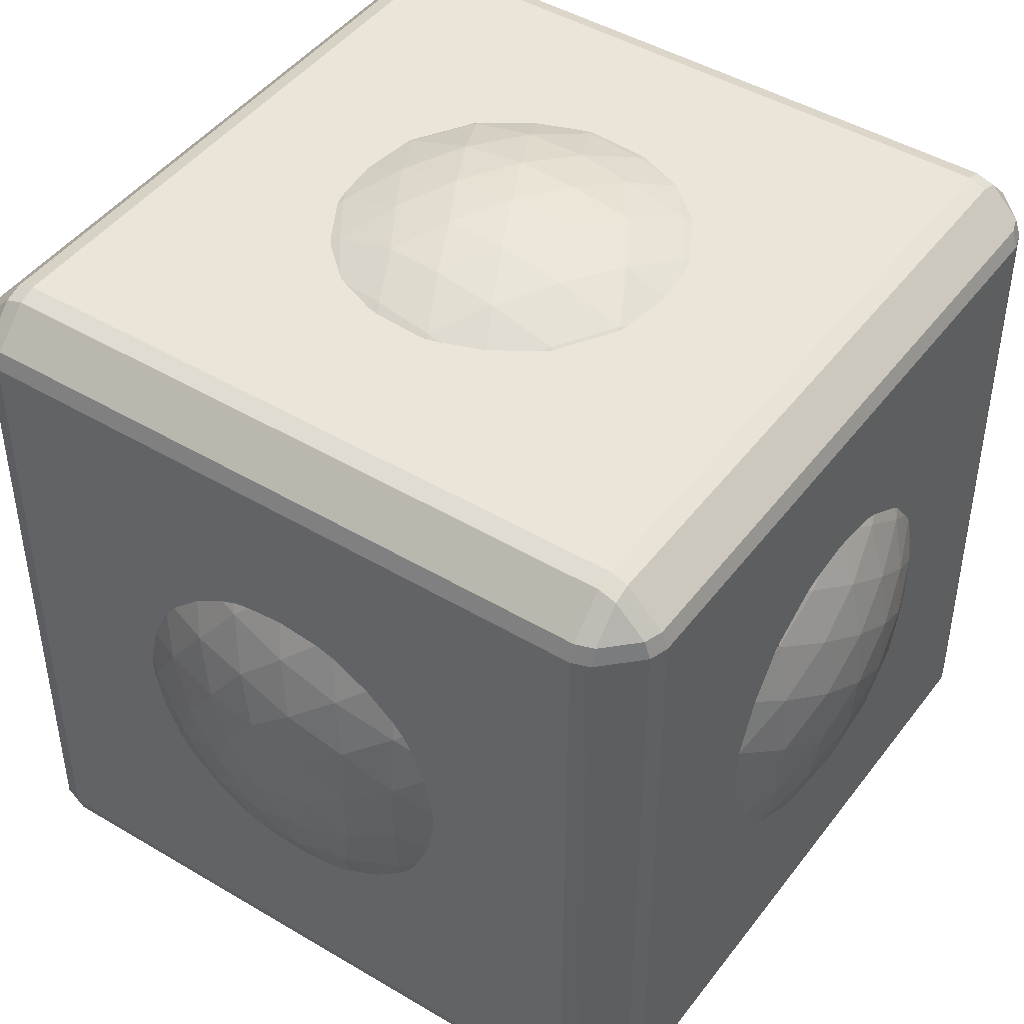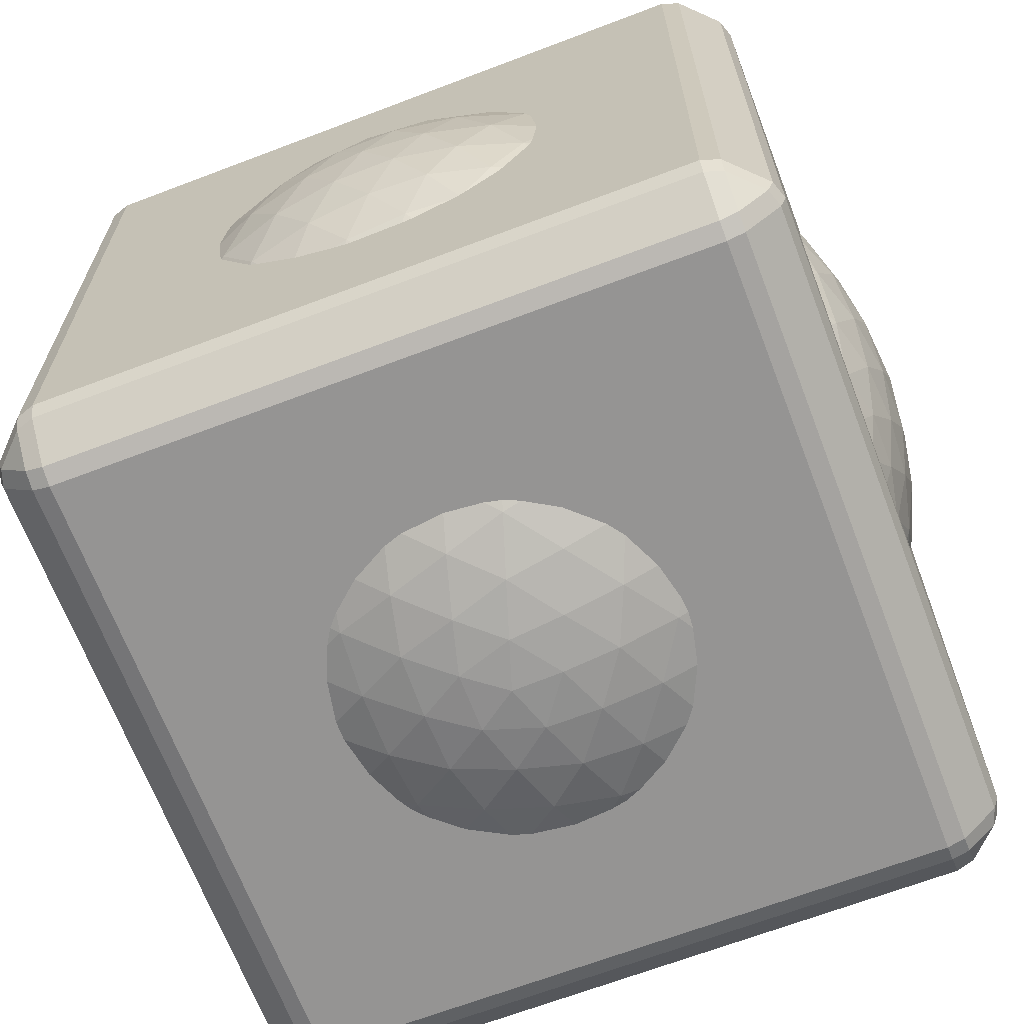
<metadata>
{"format":"obj","ext":"obj","renderer":"f3d","projection":"perspective","resolution":1024,"background":"white","views":[{"elev":45.3,"azim":34.6,"up":"+Z"},{"elev":-67.1,"azim":-159.1,"up":"+Y"}]}
</metadata>
<code>
o Cube_Cube.001
v -0.8905 -0.9687 0.8905
v -0.8905 -0.8905 0.9687
v -0.9687 -0.8905 0.8905
v -0.9687 0.8905 0.8905
v -0.8905 0.8905 0.9687
v -0.8905 0.9687 0.8905
v -0.9687 -0.8905 -0.8905
v -0.8905 -0.8905 -0.9687
v -0.8905 -0.9687 -0.8905
v -0.8905 0.9687 -0.8905
v -0.8905 0.8905 -0.9687
v -0.9687 0.8905 -0.8905
v 0.9687 -0.8905 0.8905
v 0.8905 -0.8905 0.9687
v 0.8905 -0.9687 0.8905
v 0.8905 0.9687 0.8905
v 0.8905 0.8905 0.9687
v 0.9687 0.8905 0.8905
v 0.8905 -0.8905 -0.9687
v 0.9687 -0.8905 -0.8905
v 0.8905 -0.9687 -0.8905
v 0.8905 0.9687 -0.8905
v 0.9687 0.8905 -0.8905
v 0.8905 0.8905 -0.9687
v -0.9844 -0.8905 0.8438
v -0.8905 -0.9844 0.8438
v -0.8905 0.8438 0.9844
v -0.9844 0.8438 0.8905
v -0.9844 0.8905 -0.8438
v -0.8905 0.9844 -0.8438
v -0.9844 -0.8438 -0.8905
v -0.8905 -0.8438 -0.9844
v -0.8438 -0.8905 -0.9844
v -0.8438 -0.9844 -0.8905
v 0.8438 0.8905 -0.9844
v 0.8438 0.9844 -0.8905
v 0.8905 -0.8438 -0.9844
v 0.9844 -0.8438 -0.8905
v 0.9844 -0.8905 -0.8438
v 0.8905 -0.9844 -0.8438
v 0.9844 0.8905 0.8438
v 0.8905 0.9844 0.8438
v 0.9844 -0.8438 0.8905
v 0.8905 -0.8438 0.9844
v 0.8438 -0.9844 0.8905
v 0.8438 -0.8905 0.9844
v -0.8438 0.8905 0.9844
v -0.8438 0.9844 0.8905
v -0.9844 -0.8905 -0.8438
v -0.8905 -0.9844 -0.8438
v -0.9844 -0.8438 0.8905
v -0.8905 -0.8438 0.9844
v -0.9844 0.8905 0.8438
v -0.8905 0.9844 0.8438
v -0.9844 0.8438 -0.8905
v -0.8905 0.8438 -0.9844
v 0.8438 -0.8905 -0.9844
v 0.8438 -0.9844 -0.8905
v -0.8438 0.8905 -0.9844
v -0.8438 0.9844 -0.8905
v 0.8905 0.8438 -0.9844
v 0.9844 0.8438 -0.8905
v 0.9844 -0.8905 0.8438
v 0.8905 -0.9844 0.8438
v 0.9844 0.8905 -0.8438
v 0.8905 0.9844 -0.8438
v 0.9844 0.8438 0.8905
v 0.8905 0.8438 0.9844
v -0.8438 -0.8905 0.9844
v -0.8438 -0.9844 0.8905
v 0.8438 0.8905 0.9844
v 0.8438 0.9844 0.8905
v 0.8438 1 0.8438
v 0.8438 1 -0.8438
v -0.8438 1 -0.8438
v -0.8438 -1 0.8438
v -0.8438 -1 -0.8438
v 0.8438 -1 -0.8438
v -0.8438 -0.8438 1
v 0.8438 -0.8438 1
v 0.8438 0.8438 1
v 1 -0.8438 0.8438
v 1 -0.8438 -0.8438
v 1 0.8438 -0.8438
v 0.8438 -0.8438 -1
v -0.8438 -0.8438 -1
v -0.8438 0.8438 -1
v -1 -0.8438 -0.8438
v -1 -0.8438 0.8438
v -1 0.8438 0.8438
v -0.8438 1 0.8438
v 0.8438 -1 0.8438
v -0.8438 0.8438 1
v 1 0.8438 0.8438
v 0.8438 0.8438 -1
v -1 0.8438 -0.8438
v -0 -1.1 -0
v -0.9839 -0.4919 -0
v 0.9839 0.4919 -0
v -0 1.1 -0
v -0.1787 -0.9357 0.55
v -0.1325 -1.013 0.4077
v -0.08537 -1.065 0.2627
v -0.04053 -1.092 0.1247
v 0.1061 -1.092 0.0771
v 0.2235 -1.065 0.1624
v 0.3468 -1.013 0.2519
v 0.4679 -0.9357 0.3399
v 0.126 -0.5715 0.9314
v -0.0326 -0.5525 0.9506
v -0.1776 -0.5247 0.9503
v 0.1061 -1.092 -0.0771
v 0.2235 -1.065 -0.1624
v 0.3468 -1.013 -0.2519
v 0.4679 -0.9357 -0.3399
v -0.5783 -0.9357 -0
v -0.4286 -1.013 -0
v -0.2763 -1.065 -0
v -0.1312 -1.092 -0
v -0.9587 -0.5247 0.1247
v -0.1787 -0.9357 -0.55
v -0.1325 -1.013 -0.4077
v -0.08537 -1.065 -0.2627
v -0.04053 -1.092 -0.1247
v -0.9587 -0.5247 -0.1247
v -0.1776 -0.5247 -0.9503
v -0.0326 -0.5525 -0.9506
v 0.126 -0.5715 -0.9314
v 1.024 0.3935 0.0771
v 1.052 0.2763 0.1624
v 1.061 0.1429 0.2519
v 1.046 -0 0.3399
v 1.007 -0.1429 0.4199
v 0.9468 -0.2763 0.4871
v 0.9468 -0.2763 -0.4871
v 1.007 -0.1429 -0.4199
v 1.046 0 -0.3399
v 1.061 0.1429 -0.2519
v 1.052 0.2763 -0.1624
v 1.024 0.3935 -0.0771
v 0.2432 0.3935 0.998
v 0.1707 0.2763 1.051
v 0.0883 0.1429 1.087
v -0 -0 1.1
v -0.0883 -0.1429 1.087
v -0.1707 -0.2763 1.051
v -0.2432 -0.3935 0.998
v 0.5675 0.1429 0.9314
v 0.4796 0.2763 0.9506
v 0.3898 0.3935 0.9503
v -0.9468 0.2763 0.4871
v -1.007 0.1429 0.4199
v -1.046 -0 0.3399
v -1.061 -0.1429 0.2519
v -1.052 -0.2763 0.1624
v -1.024 -0.3935 0.0771
v -0.3898 -0.3935 0.9503
v -0.4796 -0.2763 0.9506
v -0.5675 -0.1429 0.9314
v -0.5675 -0.1429 -0.9314
v -0.4796 -0.2763 -0.9506
v -0.3898 -0.3935 -0.9503
v -1.024 -0.3935 -0.0771
v -1.052 -0.2763 -0.1624
v -1.061 -0.1429 -0.2519
v -1.046 0 -0.3399
v -1.007 0.1429 -0.4199
v -0.9468 0.2763 -0.4871
v 0.3898 0.3935 -0.9503
v 0.4796 0.2763 -0.9506
v 0.5675 0.1429 -0.9314
v -0.2432 -0.3935 -0.998
v -0.1707 -0.2763 -1.051
v -0.0883 -0.1429 -1.087
v 0 0 -1.1
v 0.0883 0.1429 -1.087
v 0.1707 0.2763 -1.051
v 0.2432 0.3935 -0.998
v 0.9587 0.5247 0.1247
v 0.1776 0.5247 0.9503
v 0.0326 0.5525 0.9506
v -0.126 0.5715 0.9314
v -0.126 0.5715 -0.9314
v 0.0326 0.5525 -0.9506
v 0.1776 0.5247 -0.9503
v 0.9587 0.5247 -0.1247
v 0.04053 1.092 0.1247
v 0.08537 1.065 0.2627
v 0.1325 1.013 0.4077
v 0.1787 0.9357 0.55
v 0.5783 0.9357 -0
v 0.4286 1.013 -0
v 0.2763 1.065 -0
v 0.1312 1.092 -0
v -0.1061 1.092 0.0771
v -0.2235 1.065 0.1624
v -0.3468 1.013 0.2519
v -0.4679 0.9357 0.3399
v -0.1061 1.092 -0.0771
v -0.2235 1.065 -0.1624
v -0.3468 1.013 -0.2519
v -0.4679 0.9357 -0.3399
v 0.04053 1.092 -0.1247
v 0.08537 1.065 -0.2627
v 0.1325 1.013 -0.4077
v 0.1787 0.9357 -0.55
v 0.1828 1.077 -0.1328
v 0.3379 1.038 -0.1392
v 0.2368 1.038 -0.2783
v 0.4965 0.9711 -0.1427
v 0.398 0.9839 -0.2891
v 0.2891 0.9711 -0.4281
v -0.06983 1.077 -0.2149
v -0.02795 1.038 -0.3644
v -0.1916 1.038 -0.3112
v 0.01771 0.9711 -0.5163
v -0.152 0.9839 -0.4679
v -0.3178 0.9711 -0.4073
v -0.226 1.077 -0
v -0.3552 1.038 -0.08601
v -0.3552 1.038 0.08601
v -0.4856 0.9711 -0.1764
v -0.4919 0.9839 0
v -0.4856 0.9711 0.1764
v -0.06983 1.077 0.2149
v -0.1916 1.038 0.3112
v -0.02795 1.038 0.3644
v -0.3178 0.9711 0.4073
v -0.152 0.9839 0.4679
v 0.01771 0.9711 0.5163
v 0.1828 1.077 0.1328
v 0.2368 1.038 0.2783
v 0.3379 1.038 0.1392
v 0.2891 0.9711 0.4281
v 0.398 0.9839 0.2891
v 0.4965 0.9711 0.1427
v 0.9941 0.419 -0.2149
v 1.014 0.2927 -0.3112
v 0.9405 0.439 -0.3644
v 1.011 0.1501 -0.4073
v 0.948 0.304 -0.4679
v 0.9821 -0 -0.4955
v 0.9313 0.1541 -0.5647
v 0.9298 -0.1463 -0.5692
v 0.1028 0.419 -1.012
v 0.01727 0.2927 -1.06
v -0.0559 0.439 -1.007
v -0.07502 0.1501 -1.087
v -0.152 0.304 -1.046
v -0.2251 0.4502 -0.9781
v -0.1678 -0 -1.087
v -0.2493 0.1541 -1.06
v -0.3263 0.3081 -1.004
v -0.3928 0.4502 -0.9236
v -0.254 -0.1463 -1.06
v -0.3399 -1e-06 -1.046
v -0.4215 0.1541 -1.004
v -0.4919 0.304 -0.9357
v -0.3288 -0.2793 -1.012
v -0.4176 -0.1463 -1.007
v -0.5033 -0 -0.9781
v -0.5783 0.1501 -0.9236
v -0.9306 0.419 -0.4104
v -1.003 0.2927 -0.344
v -0.975 0.439 -0.258
v -1.057 0.15 -0.2646
v -1.042 0.304 -0.1787
v -0.9998 0.4502 -0.08819
v -1.086 0 -0.1764
v -1.085 0.1541 -0.09055
v -1.056 0.3081 0
v -0.9998 0.4502 0.08819
v -1.087 -0.1463 -0.08601
v -1.1 1e-06 0
v -1.085 0.1541 0.09055
v -1.042 0.304 0.1787
v -0.975 0.439 0.258
v -1.064 -0.2793 0
v -1.087 -0.1463 0.08601
v -1.086 2e-06 0.1764
v -1.057 0.1501 0.2646
v -1.003 0.2927 0.344
v -0.9306 0.419 0.4104
v -0.5783 0.1501 0.9236
v -0.4919 0.304 0.9357
v -0.3928 0.4502 0.9236
v -0.5033 -1e-06 0.9781
v -0.4215 0.1541 1.004
v -0.3263 0.3081 1.004
v -0.2251 0.4502 0.9781
v -0.4176 -0.1463 1.007
v -0.3399 -1e-06 1.046
v -0.2493 0.1541 1.06
v -0.152 0.304 1.046
v -0.0559 0.439 1.007
v -0.3288 -0.2793 1.012
v -0.254 -0.1463 1.06
v -0.1678 -1e-06 1.087
v -0.07503 0.1501 1.087
v 0.01727 0.2927 1.06
v 0.1028 0.419 1.012
v 0.9313 0.1541 0.5647
v 0.948 0.304 0.4679
v 0.9405 0.439 0.3644
v 0.9298 -0.1463 0.5692
v 0.9821 -3e-06 0.4955
v 1.011 0.15 0.4073
v 1.014 0.2927 0.3112
v 0.9941 0.419 0.2149
v 0.3288 0.2793 -1.012
v 0.4176 0.1463 -1.007
v 0.254 0.1463 -1.06
v 0.5033 -0 -0.9781
v 0.3399 -0 -1.046
v 0.1678 -0 -1.087
v 0.5783 -0.1501 -0.9236
v 0.4215 -0.1541 -1.004
v 0.2493 -0.1541 -1.06
v 0.07503 -0.1501 -1.087
v 0.4919 -0.304 -0.9357
v 0.3263 -0.3081 -1.004
v 0.152 -0.304 -1.046
v -0.01727 -0.2927 -1.06
v 0.3928 -0.4502 -0.9236
v 0.2251 -0.4502 -0.9781
v 0.0559 -0.439 -1.007
v -0.1028 -0.419 -1.012
v -0.9298 0.1463 -0.5692
v -0.9821 -0 -0.4955
v -0.9313 -0.1541 -0.5647
v -1.011 -0.1501 -0.4073
v -0.948 -0.304 -0.4679
v -1.014 -0.2927 -0.3112
v -0.9405 -0.439 -0.3644
v -0.9941 -0.419 -0.2149
v -0.9298 0.1463 0.5692
v -0.9821 -0 0.4955
v -1.011 -0.1501 0.4073
v -0.9313 -0.1541 0.5647
v -1.014 -0.2927 0.3112
v -0.948 -0.304 0.4679
v -0.9941 -0.419 0.2149
v -0.9405 -0.439 0.3644
v 0.3288 0.2793 1.012
v 0.254 0.1463 1.06
v 0.4176 0.1463 1.007
v 0.1678 -0 1.087
v 0.3399 -0 1.046
v 0.5033 -0 0.9781
v 0.07503 -0.1501 1.087
v 0.2493 -0.1541 1.06
v 0.4215 -0.1541 1.004
v 0.5783 -0.1501 0.9236
v -0.01727 -0.2927 1.06
v 0.152 -0.304 1.046
v 0.3263 -0.3081 1.004
v 0.4919 -0.304 0.9357
v -0.1028 -0.419 1.012
v 0.0559 -0.439 1.007
v 0.2251 -0.4502 0.9781
v 0.3928 -0.4502 0.9236
v 1.064 0.2793 0
v 1.087 0.1463 0.08601
v 1.087 0.1463 -0.08601
v 1.086 -0 0.1764
v 1.1 -0 0
v 1.086 -0 -0.1764
v 1.057 -0.1501 0.2646
v 1.085 -0.1541 0.09055
v 1.085 -0.1541 -0.09055
v 1.057 -0.1501 -0.2646
v 1.003 -0.2927 0.344
v 1.042 -0.304 0.1787
v 1.056 -0.3081 0
v 1.042 -0.304 -0.1787
v 1.003 -0.2927 -0.344
v 0.9306 -0.419 0.4104
v 0.975 -0.439 0.258
v 0.9998 -0.4502 0.08819
v 0.9998 -0.4502 -0.08819
v 0.975 -0.439 -0.258
v 0.9306 -0.419 -0.4104
v 0.3178 -0.9711 -0.4073
v 0.1916 -1.038 -0.3112
v 0.152 -0.9839 -0.4679
v 0.06983 -1.077 -0.2149
v 0.02795 -1.038 -0.3644
v -0.01771 -0.9711 -0.5163
v -0.2891 -0.9711 -0.4281
v -0.2368 -1.038 -0.2783
v -0.398 -0.9839 -0.2891
v -0.1828 -1.077 -0.1328
v -0.3379 -1.038 -0.1392
v -0.4965 -0.9711 -0.1427
v -0.4965 -0.9711 0.1427
v -0.3379 -1.038 0.1392
v -0.398 -0.9839 0.2892
v -0.1828 -1.077 0.1328
v -0.2368 -1.038 0.2783
v -0.2891 -0.9711 0.4281
v 0.4856 -0.9711 -0.1764
v 0.4919 -0.9839 1e-06
v 0.3552 -1.038 -0.08601
v 0.4856 -0.9711 0.1764
v 0.3552 -1.038 0.08601
v 0.226 -1.077 1e-06
v -0.01771 -0.9711 0.5163
v 0.02795 -1.038 0.3644
v 0.152 -0.9839 0.4679
v 0.06983 -1.077 0.2149
v 0.1916 -1.038 0.3112
v 0.3178 -0.9711 0.4073
f 56 11 59 87
f 62 23 65 84
f 68 17 71 81
f 91 54 6 48
f 42 73 72 16
f 49 88 31 7
f 86 32 56 87
f 78 77 34 58
f 94 41 18 67
f 95 35 24 61
f 96 29 12 55
f 28 4 53 90
f 60 10 30 75
f 22 36 74 66
f 26 76 70 1
f 81 71 47 93
f 92 64 15 45
f 80 44 68 81
f 57 85 37 19
f 14 44 80 46
f 58 21 40 78
f 20 38 83 39
f 9 34 77 50
f 63 82 43 13
f 8 32 86 33
f 69 79 52 2
f 93 47 5 27
f 95 87 59 35
f 92 76 77 78
f 1 2 3
f 4 5 6
f 7 8 9
f 10 11 12
f 13 14 15
f 16 17 18
f 19 20 21
f 22 23 24
f 83 38 62 84
f 90 53 29 96
f 90 96 88 89
f 89 51 28 90
f 83 84 94 82
f 26 1 3 25
f 27 5 4 28
f 30 10 12 29
f 32 8 7 31
f 34 9 8 33
f 36 22 24 35
f 38 20 19 37
f 40 21 20 39
f 42 16 18 41
f 44 14 13 43
f 45 15 14 46
f 48 6 5 47
f 26 25 49 50
f 42 41 65 66
f 72 73 91 48
f 62 38 37 61
f 25 89 88 49
f 95 61 37 85
f 57 33 86 85
f 39 83 82 63
f 93 79 80 81
f 69 46 80 79
f 70 76 92 45
f 26 50 77 76
f 42 66 74 73
f 91 73 74 75
f 52 79 93 27
f 43 82 94 67
f 31 88 96 55
f 52 27 28 51
f 54 30 29 53
f 58 34 33 57
f 60 36 35 59
f 44 43 67 68
f 45 46 69 70
f 72 48 47 71
f 56 32 31 55
f 64 40 39 63
f 9 50 49 7
f 2 52 51 3
f 6 54 53 4
f 11 56 55 12
f 21 58 57 19
f 10 60 59 11
f 23 62 61 24
f 15 64 63 13
f 22 66 65 23
f 17 68 67 18
f 1 70 69 2
f 16 72 71 17
f 74 36 60 75
f 75 30 54 91
f 94 84 65 41
f 95 85 86 87
f 78 40 64 92
f 3 51 89 25
f 97 105 104
f 97 104 119
f 97 119 124
f 97 124 112
f 98 120 156
f 98 156 163
f 194 203 100
f 193 207 194
f 192 208 193
f 191 210 192
f 194 207 203
f 207 204 203
f 193 208 207
f 208 209 207
f 207 209 204
f 209 205 204
f 192 210 208
f 210 211 208
f 208 211 209
f 211 212 209
f 209 212 205
f 212 206 205
f 203 199 100
f 204 213 203
f 205 214 204
f 206 216 205
f 203 213 199
f 213 200 199
f 204 214 213
f 214 215 213
f 213 215 200
f 215 201 200
f 205 216 214
f 216 217 214
f 214 217 215
f 217 218 215
f 215 218 201
f 218 202 201
f 199 195 100
f 200 219 199
f 201 220 200
f 202 222 201
f 199 219 195
f 219 196 195
f 200 220 219
f 220 221 219
f 219 221 196
f 221 197 196
f 201 222 220
f 222 223 220
f 220 223 221
f 223 224 221
f 221 224 197
f 224 198 197
f 195 187 100
f 196 225 195
f 197 226 196
f 198 228 197
f 195 225 187
f 225 188 187
f 196 226 225
f 226 227 225
f 225 227 188
f 227 189 188
f 197 228 226
f 228 229 226
f 226 229 227
f 229 230 227
f 227 230 189
f 230 190 189
f 187 194 100
f 188 231 187
f 189 232 188
f 190 234 189
f 187 231 194
f 231 193 194
f 188 232 231
f 232 233 231
f 231 233 193
f 233 192 193
f 189 234 232
f 234 235 232
f 232 235 233
f 235 236 233
f 233 236 192
f 236 191 192
f 140 186 99
f 139 237 140
f 138 238 139
f 137 240 138
f 136 242 137
f 135 244 136
f 140 237 186
f 139 238 237
f 238 239 237
f 138 240 238
f 240 241 238
f 238 241 239
f 137 242 240
f 242 243 240
f 240 243 241
f 136 244 242
f 177 245 178
f 176 246 177
f 175 248 176
f 174 251 175
f 173 255 174
f 172 259 173
f 178 245 185
f 245 184 185
f 177 246 245
f 246 247 245
f 245 247 184
f 247 183 184
f 176 248 246
f 248 249 246
f 246 249 247
f 249 250 247
f 247 250 183
f 175 251 248
f 251 252 248
f 248 252 249
f 252 253 249
f 249 253 250
f 253 254 250
f 174 255 251
f 255 256 251
f 251 256 252
f 256 257 252
f 252 257 253
f 257 258 253
f 253 258 254
f 173 259 255
f 259 260 255
f 255 260 256
f 260 261 256
f 256 261 257
f 261 262 257
f 257 262 258
f 172 162 259
f 162 161 259
f 259 161 260
f 161 160 260
f 260 160 261
f 167 264 168
f 166 266 167
f 165 269 166
f 164 273 165
f 163 278 164
f 264 265 263
f 167 266 264
f 266 267 264
f 264 267 265
f 267 268 265
f 166 269 266
f 269 270 266
f 266 270 267
f 270 271 267
f 267 271 268
f 271 272 268
f 165 273 269
f 273 274 269
f 269 274 270
f 274 275 270
f 270 275 271
f 275 276 271
f 271 276 272
f 276 277 272
f 164 278 273
f 278 279 273
f 273 279 274
f 279 280 274
f 274 280 275
f 280 281 275
f 275 281 276
f 281 282 276
f 276 282 277
f 282 283 277
f 163 156 278
f 156 155 278
f 278 155 279
f 155 154 279
f 279 154 280
f 154 153 280
f 280 153 281
f 153 152 281
f 281 152 282
f 152 151 282
f 158 291 159
f 157 296 158
f 287 288 284
f 284 288 285
f 288 289 285
f 285 289 286
f 289 290 286
f 159 291 287
f 291 292 287
f 287 292 288
f 292 293 288
f 288 293 289
f 293 294 289
f 289 294 290
f 294 295 290
f 290 295 182
f 295 181 182
f 158 296 291
f 296 297 291
f 291 297 292
f 297 298 292
f 292 298 293
f 298 299 293
f 293 299 294
f 299 300 294
f 294 300 295
f 300 301 295
f 295 301 181
f 301 180 181
f 157 147 296
f 147 146 296
f 296 146 297
f 146 145 297
f 297 145 298
f 145 144 298
f 298 144 299
f 144 143 299
f 299 143 300
f 143 142 300
f 300 142 301
f 142 141 301
f 301 141 180
f 306 307 302
f 302 307 303
f 307 308 303
f 303 308 304
f 308 309 304
f 134 133 305
f 305 133 306
f 133 132 306
f 306 132 307
f 132 131 307
f 307 131 308
f 131 130 308
f 308 130 309
f 130 129 309
f 309 129 179
f 129 99 179
f 170 310 169
f 171 311 170
f 169 310 178
f 310 177 178
f 170 311 310
f 311 312 310
f 310 312 177
f 312 176 177
f 171 313 311
f 313 314 311
f 311 314 312
f 314 315 312
f 312 315 176
f 315 175 176
f 316 317 313
f 313 317 314
f 317 318 314
f 314 318 315
f 318 319 315
f 315 319 175
f 319 174 175
f 316 320 317
f 320 321 317
f 317 321 318
f 321 322 318
f 318 322 319
f 322 323 319
f 319 323 174
f 323 173 174
f 320 324 321
f 324 325 321
f 321 325 322
f 325 326 322
f 322 326 323
f 326 327 323
f 323 327 173
f 327 172 173
f 325 128 326
f 128 127 326
f 326 127 327
f 127 126 327
f 327 126 172
f 328 167 168
f 328 329 167
f 329 166 167
f 330 331 329
f 329 331 166
f 331 165 166
f 330 332 331
f 332 333 331
f 331 333 165
f 333 164 165
f 332 334 333
f 334 335 333
f 333 335 164
f 335 163 164
f 335 125 163
f 125 98 163
f 152 336 151
f 153 337 152
f 154 338 153
f 155 340 154
f 156 342 155
f 152 337 336
f 153 338 337
f 338 339 337
f 154 340 338
f 340 341 338
f 338 341 339
f 155 342 340
f 342 343 340
f 340 343 341
f 156 120 342
f 142 344 141
f 143 345 142
f 144 347 143
f 145 350 144
f 146 354 145
f 147 358 146
f 141 344 150
f 344 149 150
f 142 345 344
f 345 346 344
f 344 346 149
f 346 148 149
f 143 347 345
f 347 348 345
f 345 348 346
f 348 349 346
f 346 349 148
f 144 350 347
f 350 351 347
f 347 351 348
f 351 352 348
f 348 352 349
f 352 353 349
f 145 354 350
f 354 355 350
f 350 355 351
f 355 356 351
f 351 356 352
f 356 357 352
f 352 357 353
f 146 358 354
f 358 359 354
f 354 359 355
f 359 360 355
f 355 360 356
f 360 361 356
f 356 361 357
f 147 111 358
f 111 110 358
f 358 110 359
f 110 109 359
f 359 109 360
f 129 140 99
f 130 362 129
f 131 363 130
f 132 365 131
f 133 368 132
f 134 372 133
f 129 362 140
f 362 139 140
f 130 363 362
f 363 364 362
f 362 364 139
f 364 138 139
f 131 365 363
f 365 366 363
f 363 366 364
f 366 367 364
f 364 367 138
f 367 137 138
f 132 368 365
f 368 369 365
f 365 369 366
f 369 370 366
f 366 370 367
f 370 371 367
f 367 371 137
f 371 136 137
f 133 372 368
f 372 373 368
f 368 373 369
f 373 374 369
f 369 374 370
f 374 375 370
f 370 375 371
f 375 376 371
f 371 376 136
f 376 135 136
f 377 378 372
f 372 378 373
f 378 379 373
f 373 379 374
f 379 380 374
f 374 380 375
f 380 381 375
f 375 381 376
f 381 382 376
f 114 383 115
f 113 384 114
f 112 386 113
f 114 384 383
f 384 385 383
f 113 386 384
f 386 387 384
f 384 387 385
f 387 388 385
f 112 124 386
f 124 123 386
f 386 123 387
f 123 122 387
f 387 122 388
f 122 121 388
f 122 389 121
f 123 390 122
f 124 392 123
f 122 390 389
f 390 391 389
f 123 392 390
f 392 393 390
f 390 393 391
f 393 394 391
f 124 119 392
f 119 118 392
f 392 118 393
f 118 117 393
f 393 117 394
f 117 116 394
f 117 395 116
f 118 396 117
f 119 398 118
f 117 396 395
f 396 397 395
f 118 398 396
f 398 399 396
f 396 399 397
f 399 400 397
f 119 104 398
f 104 103 398
f 398 103 399
f 103 102 399
f 399 102 400
f 102 101 400
f 401 114 115
f 402 403 401
f 401 403 114
f 403 113 114
f 404 405 402
f 402 405 403
f 405 406 403
f 403 406 113
f 406 112 113
f 108 107 404
f 404 107 405
f 107 106 405
f 405 106 406
f 106 105 406
f 406 105 112
f 105 97 112
f 102 407 101
f 103 408 102
f 104 410 103
f 102 408 407
f 408 409 407
f 103 410 408
f 410 411 408
f 408 411 409
f 411 412 409
f 104 105 410
f 105 106 410
f 410 106 411
f 106 107 411
f 411 107 412
f 107 108 412

</code>
